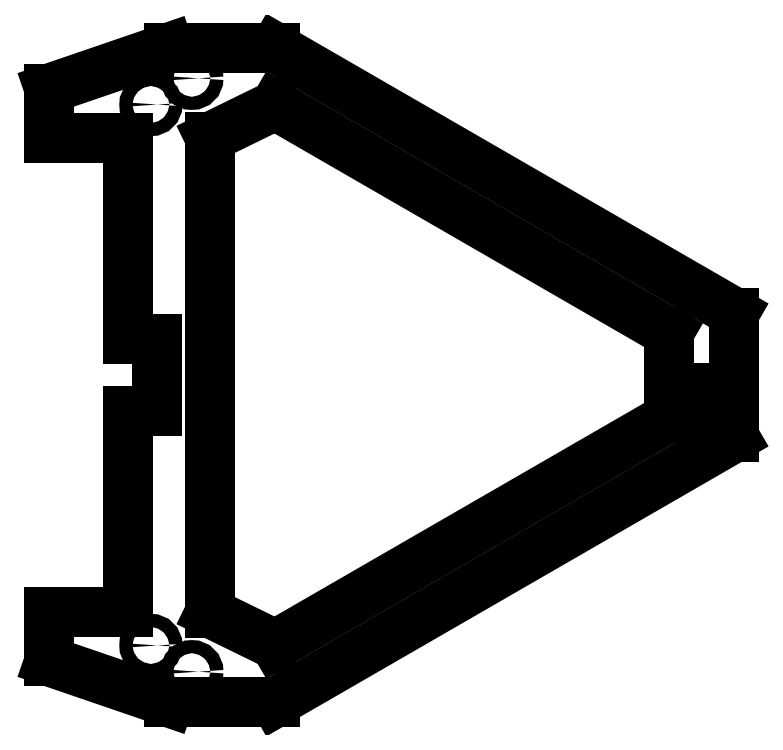
<metadata>
{"format":"dxf","ext":"dxf","renderer":"ezdxf+matplotlib","layout":"modelspace","background":"white","min_lineweight":24,"dpi":150}
</metadata>
<code>
0
SECTION
2
ENTITIES
0
LINE
8
0
10
48
20
-344.3
11
-5.684e-14
21
-344.3
0
LINE
8
0
10
-5.684e-14
20
-344.3
11
-5.684e-14
21
-374.3
0
LINE
8
0
10
-5.684e-14
20
-374.3
11
73
21
-399.3
0
LINE
8
0
10
73
20
-399.3
11
138
21
-399.3
0
LINE
8
0
10
138
20
-399.3
11
418
21
-237.7
0
LINE
8
0
10
0
20
-55
11
48
21
-55
0
LINE
8
0
10
0
20
-25
11
0
21
-55
0
LINE
8
0
10
73
20
2.842e-14
11
0
21
-25
0
LINE
8
0
10
138
20
0
11
73
21
2.842e-14
0
LINE
8
0
10
418
20
-161.7
11
138
21
0
0
LINE
8
0
10
378
20
-173.7
11
138
21
-35.09
0
LINE
8
0
10
378
20
-225.7
11
378
21
-173.7
0
LINE
8
0
10
138
20
-35.09
11
98
21
-54.66
0
LINE
8
0
10
138
20
-364.2
11
378
21
-225.7
0
LINE
8
0
10
98
20
-54.66
11
98
21
-344.7
0
LINE
8
0
10
98
20
-344.7
11
138
21
-364.2
0
CIRCLE
8
0
10
87
20
-18.66
40
4
0
CIRCLE
8
0
10
62
20
-34.66
40
4
0
CIRCLE
8
0
10
62
20
-364.7
40
4
0
CIRCLE
8
0
10
87
20
-380.7
40
4
0
LWPOLYLINE
8
0
90
3
70
0
43
0
10
98
20
-203
10
98
20
-202.3
10
98
20
-199
0
LINE
8
0
10
418
20
-237.7
11
418
21
-225.6
0
LINE
8
0
10
398.1
20
-225.6
11
398.1
21
-207.8
0
LINE
8
0
10
418
20
-207.8
11
418
21
-161.7
0
LINE
8
0
10
398.1
20
-207.8
11
418
21
-207.8
0
LINE
8
0
10
418
20
-225.6
11
398.1
21
-225.6
0
LINE
8
0
10
48
20
-344.3
11
48
21
-221.6
0
LINE
8
0
10
65.9
20
-221.6
11
65.9
21
-177.8
0
LINE
8
0
10
48
20
-177.8
11
48
21
-55
0
LINE
8
0
10
65.9
20
-177.8
11
48
21
-177.8
0
LINE
8
0
10
48
20
-221.6
11
65.9
21
-221.6
0
ENDSEC
0
EOF

</code>
